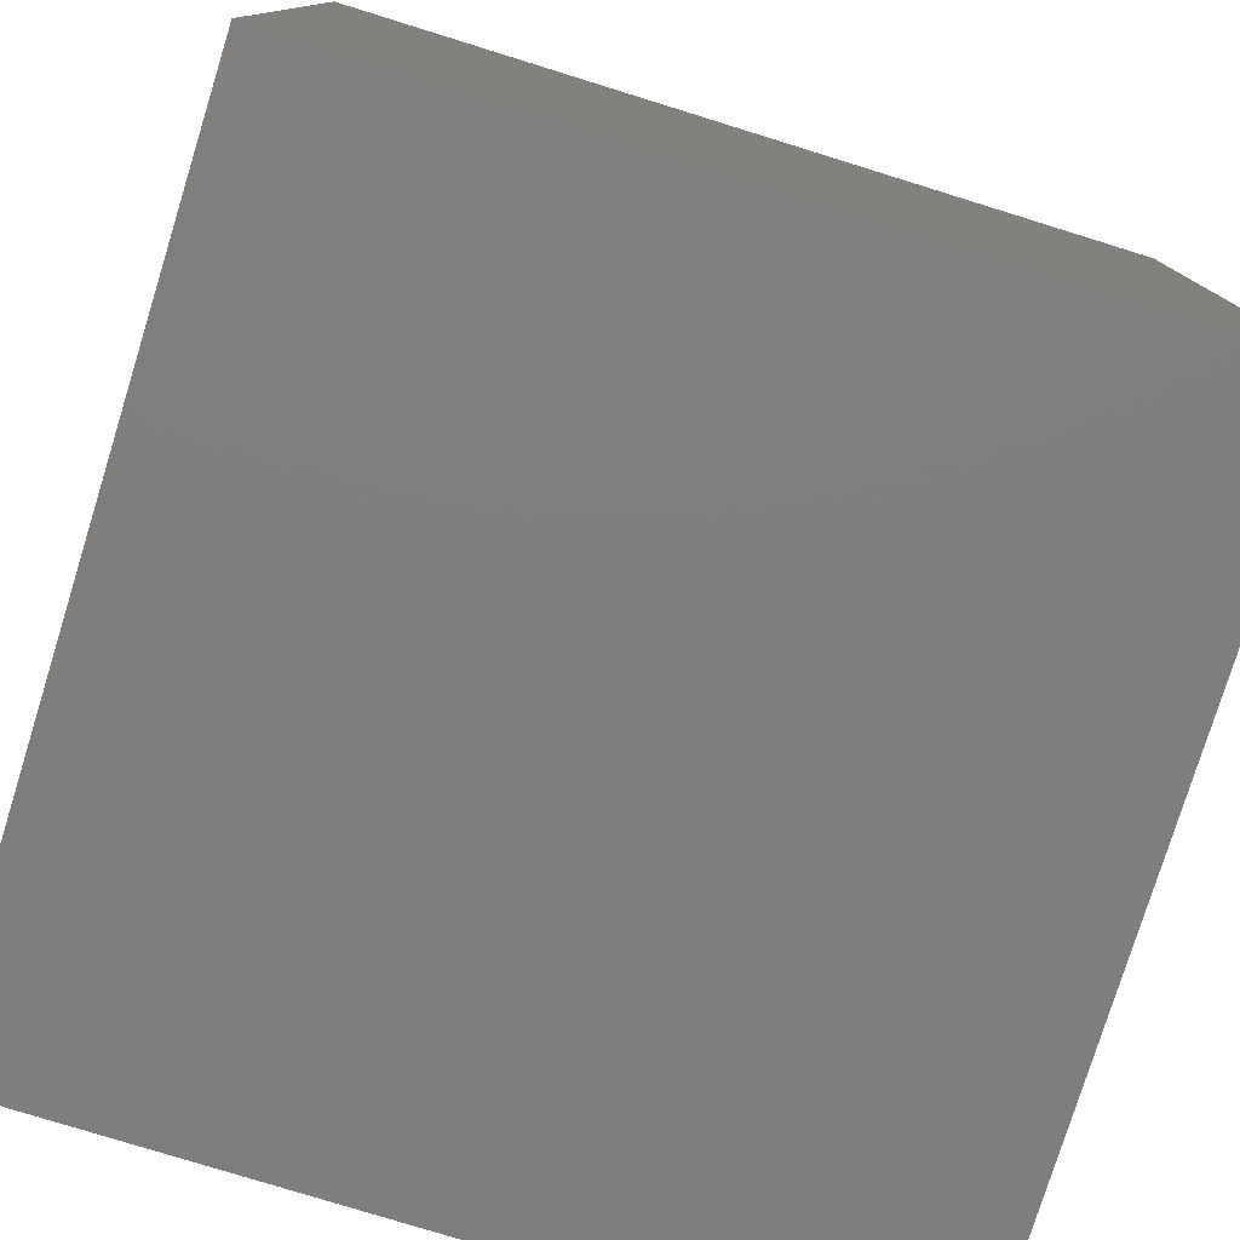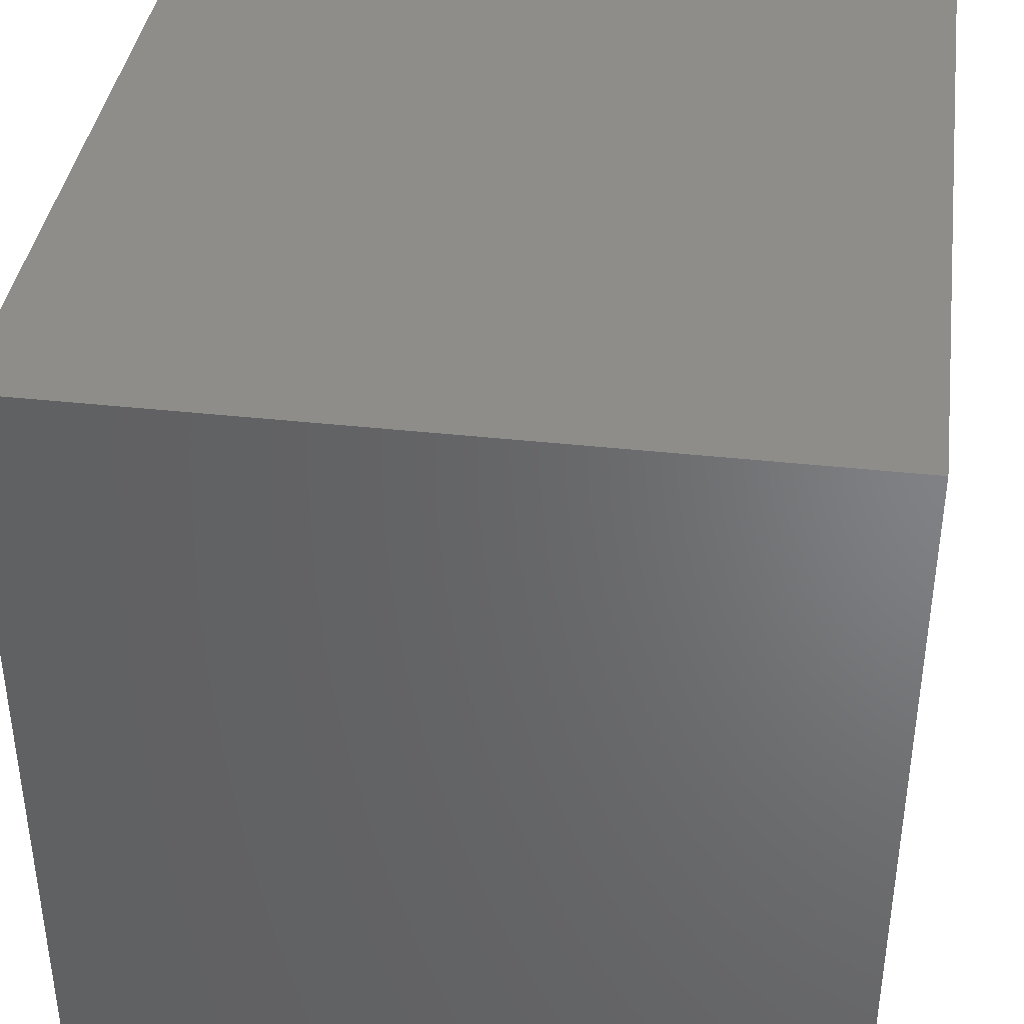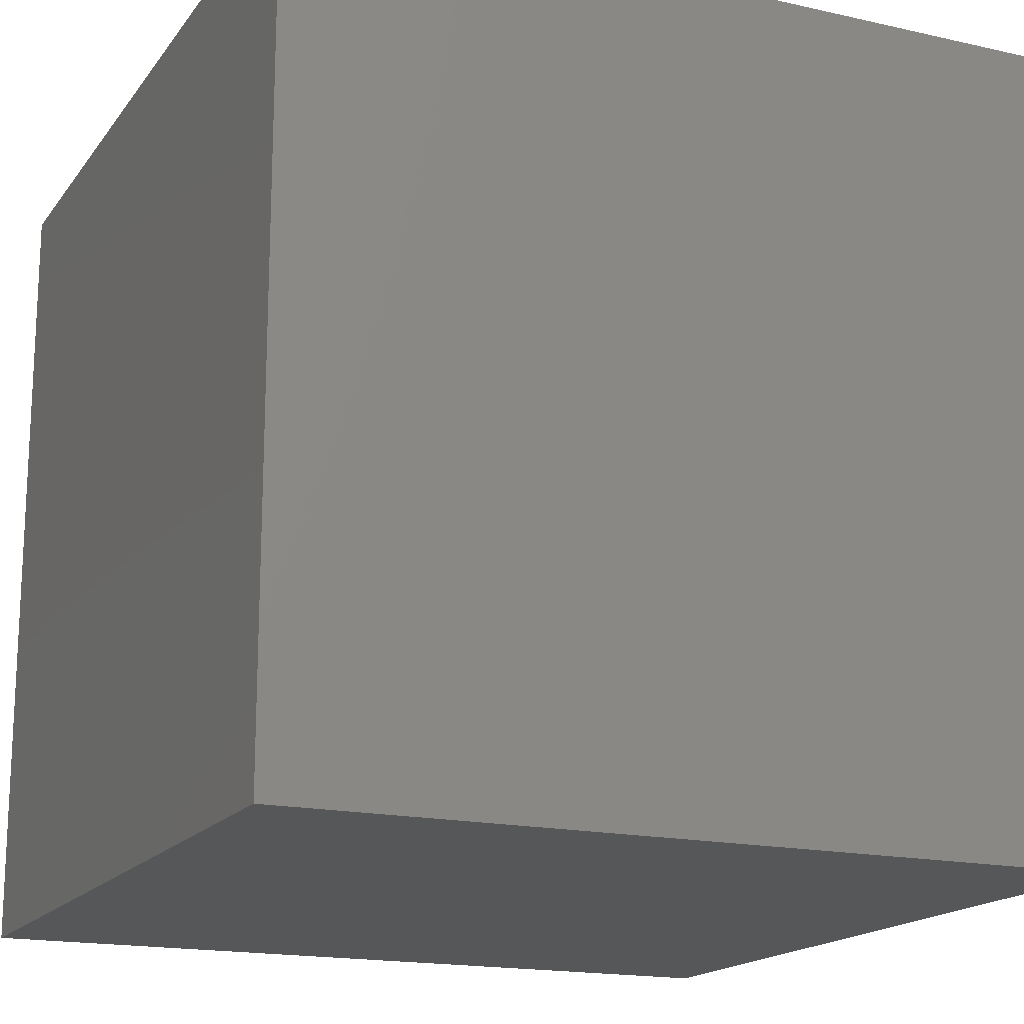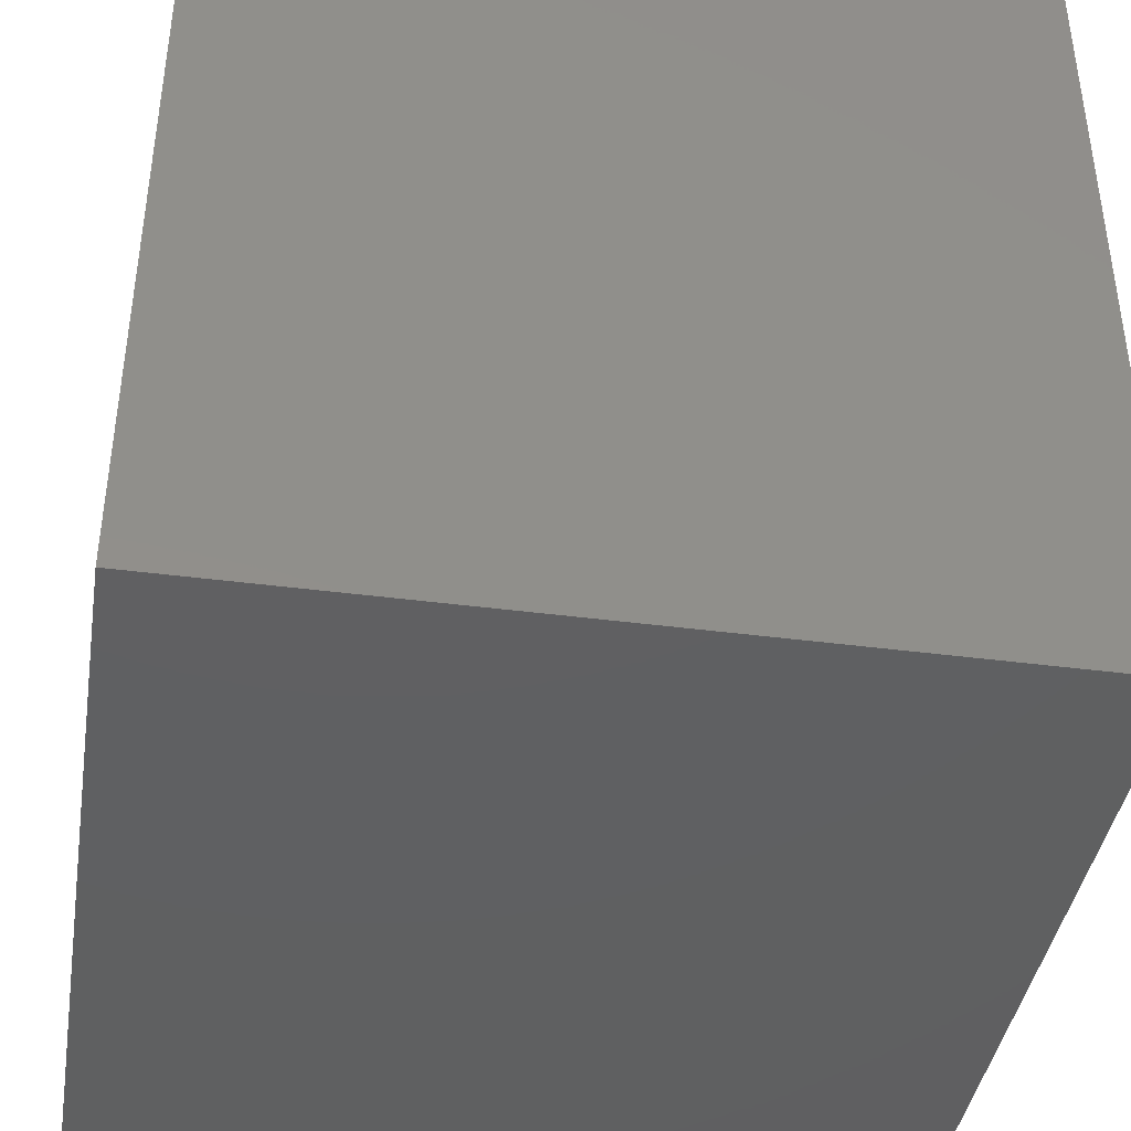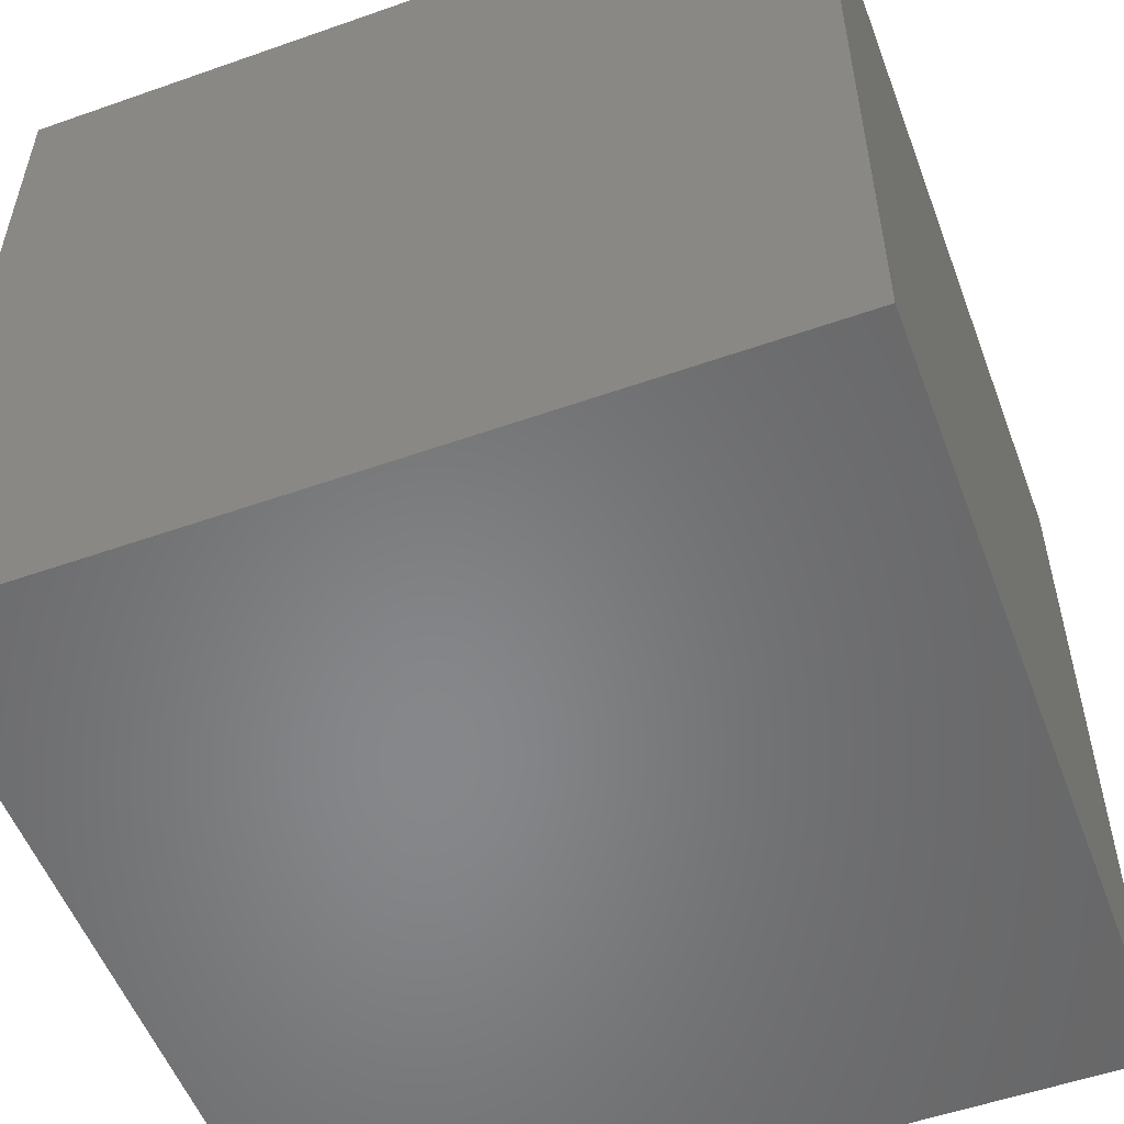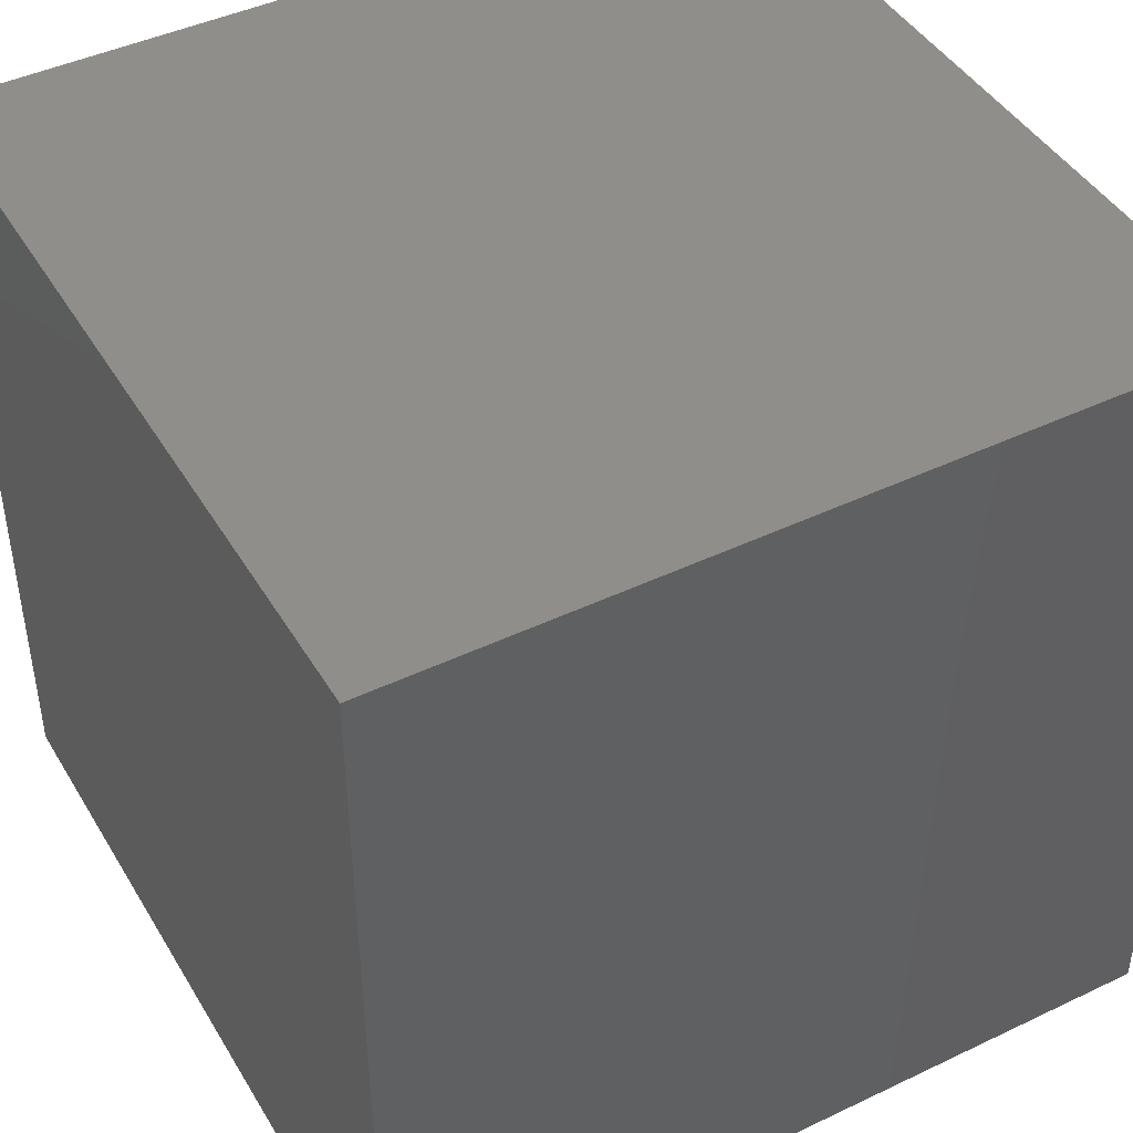
<metadata>
{"format":"stl","ext":"stl","renderer":"f3d","projection":"perspective","resolution":1024,"background":"white","views":[{"elev":-78.3,"azim":72.8,"up":"+Z"},{"elev":38.9,"azim":7.9,"up":"+Y"},{"elev":-17.2,"azim":155.7,"up":"+Y"},{"elev":-41.0,"azim":-9.1,"up":"+Z"},{"elev":-54.1,"azim":-69.5,"up":"+Z"},{"elev":44.3,"azim":60.9,"up":"+Y"}]}
</metadata>
<code>
# stl→obj: 8 verts, 12 faces
v 0 0 0
v 1 0 0
v 1 1 0
v 0 1 0
v 0 1 1
v 0 0 1
v 1 0 1
v 1 1 1
f 1 2 3
f 1 3 4
f 1 4 5
f 1 5 6
f 1 6 7
f 1 7 2
f 8 5 6
f 8 6 7
f 8 2 7
f 8 3 2
f 8 4 3
f 8 5 4

</code>
